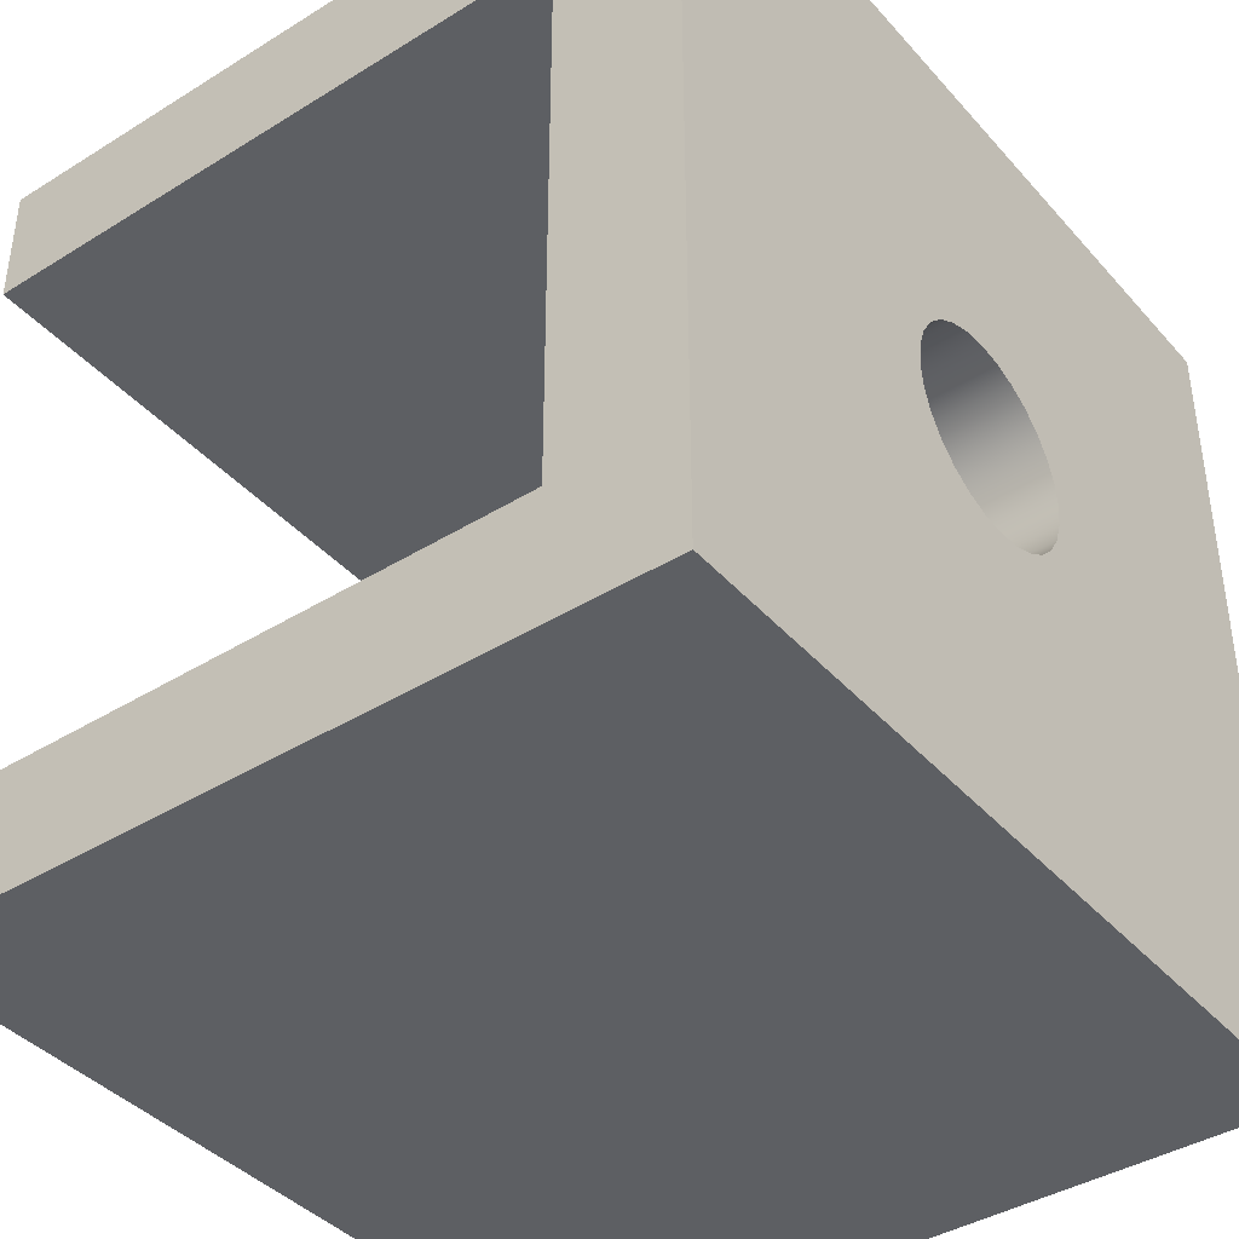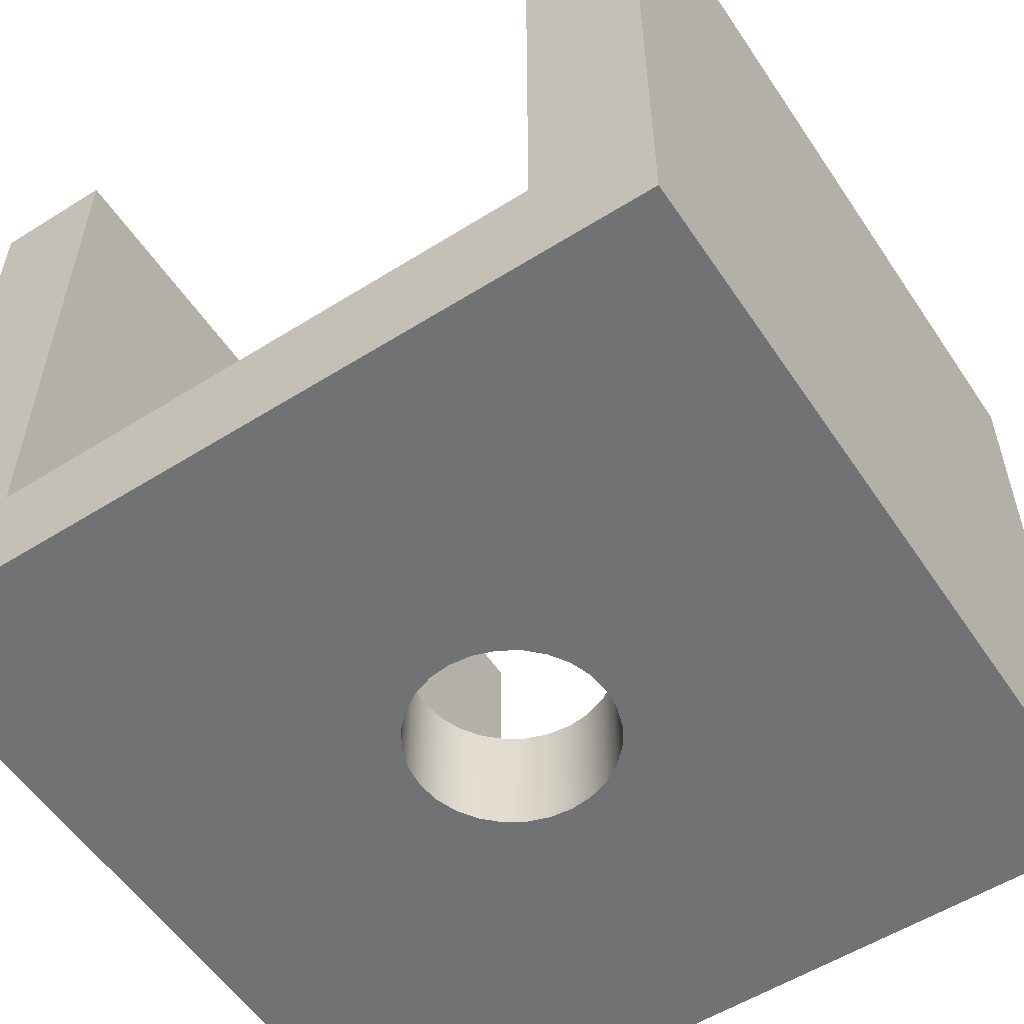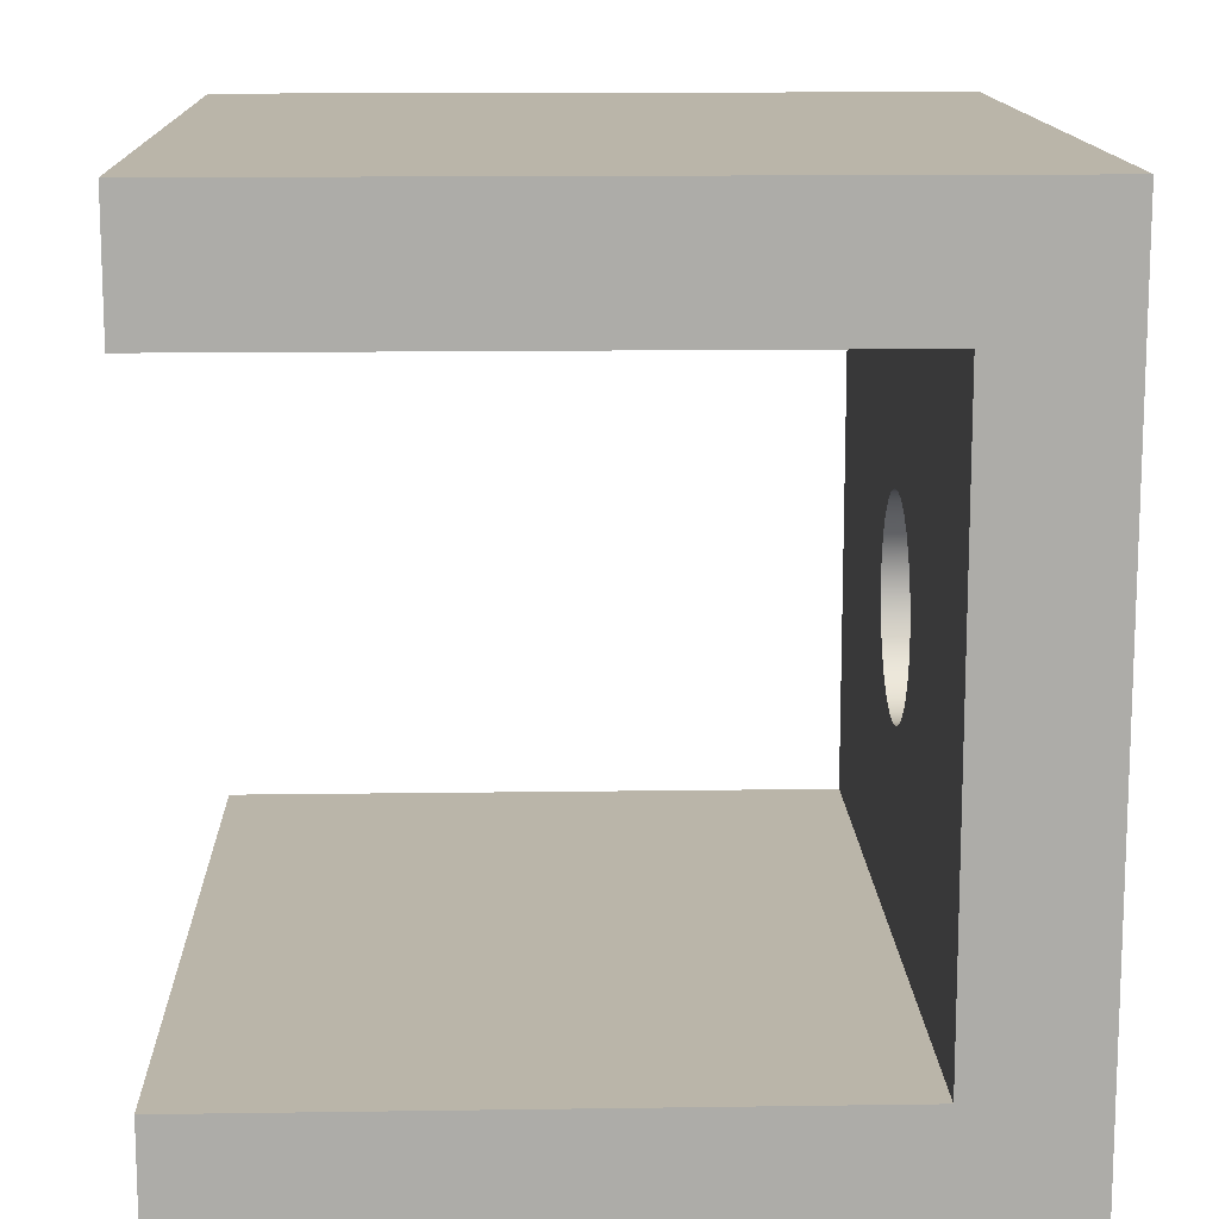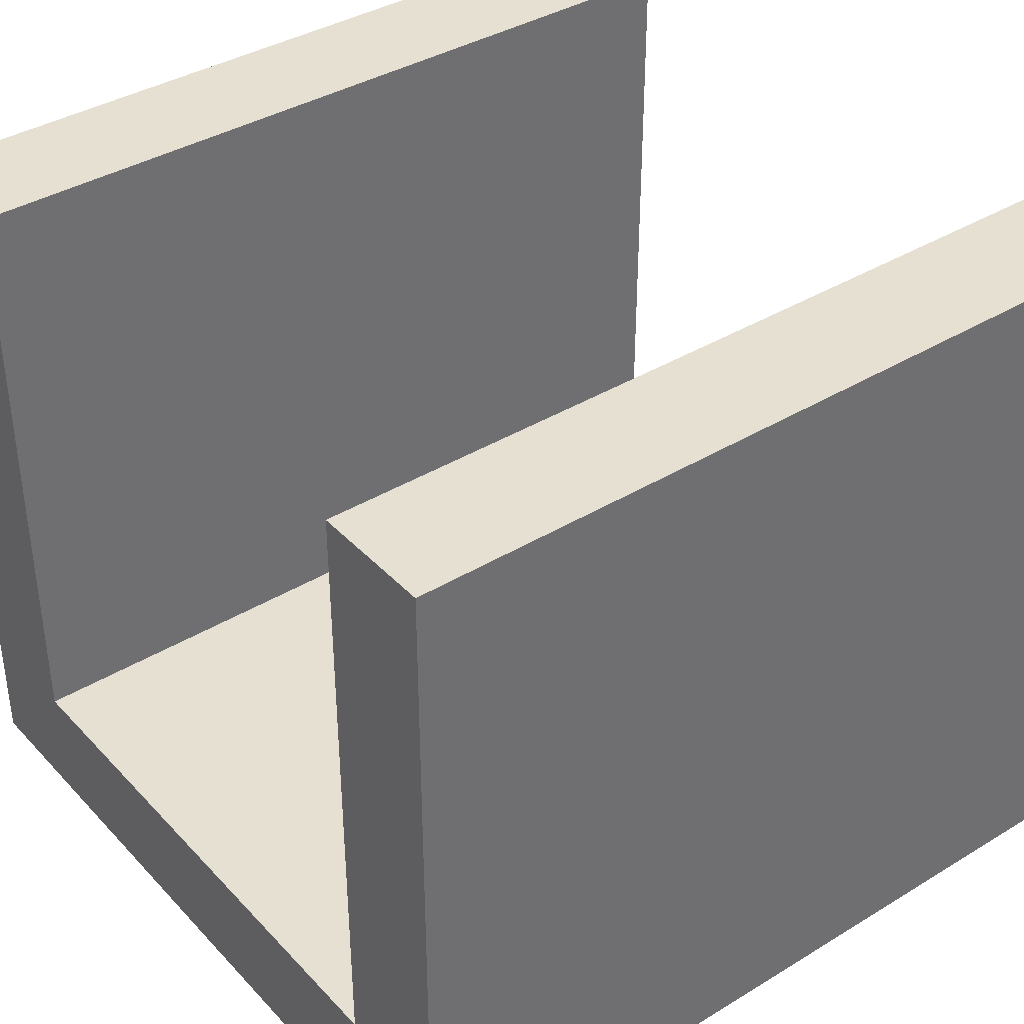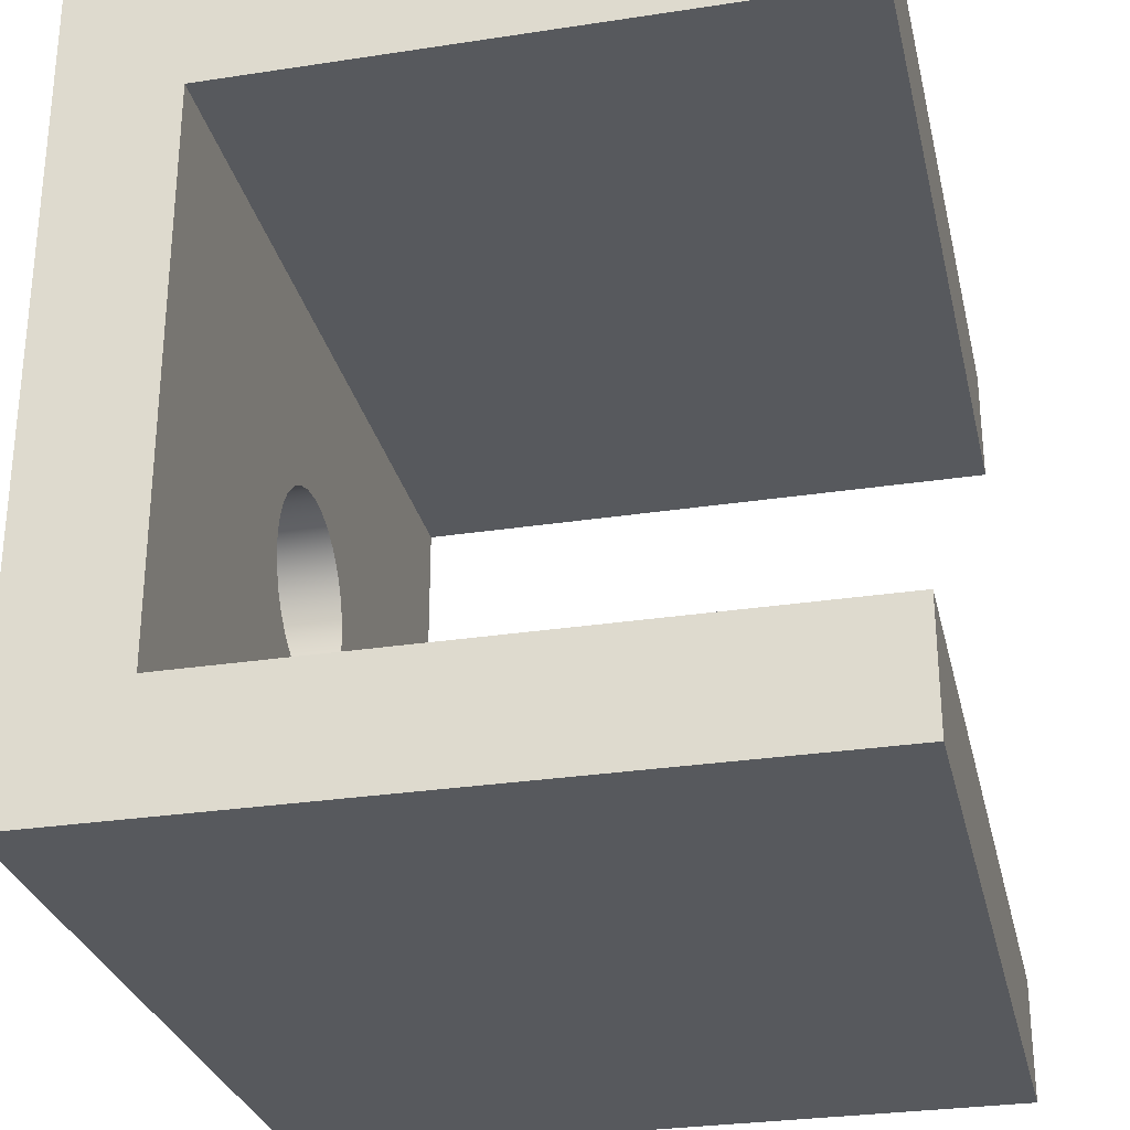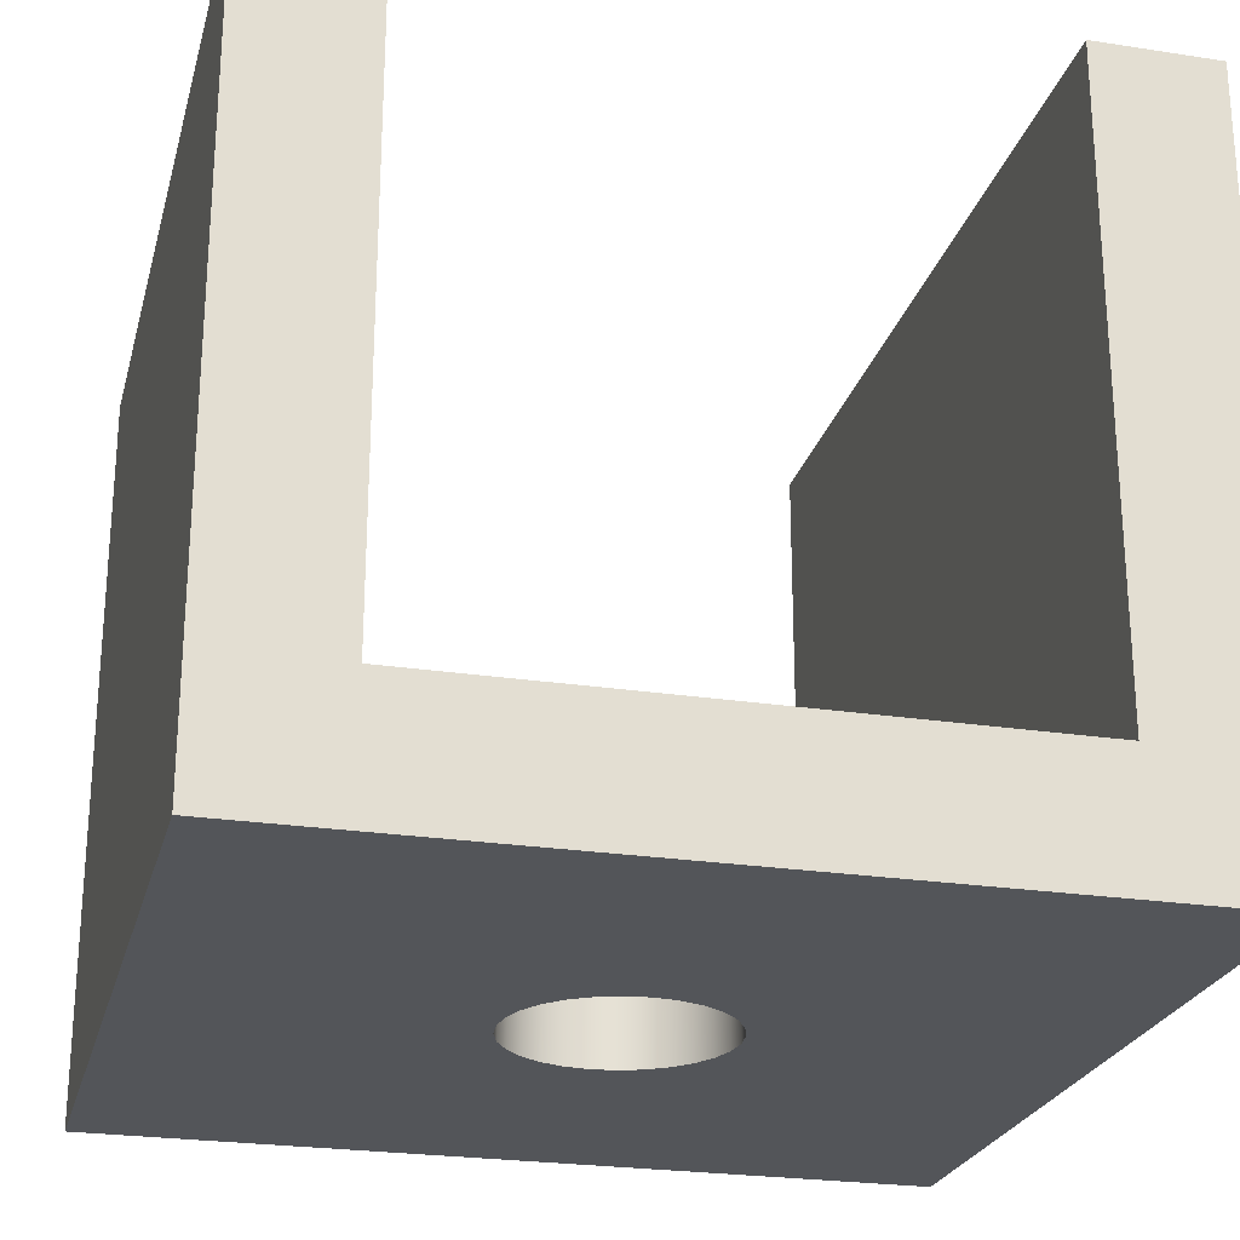
<metadata>
{"format":"obj","ext":"obj","renderer":"f3d","projection":"perspective","resolution":1024,"background":"white","views":[{"elev":-40.4,"azim":-52.8,"up":"+Z"},{"elev":-55.6,"azim":123.4,"up":"+Y"},{"elev":13.5,"azim":-91.9,"up":"+Z"},{"elev":38.3,"azim":-37.6,"up":"+Y"},{"elev":-29.0,"azim":102.8,"up":"+Z"},{"elev":-24.5,"azim":75.8,"up":"+Y"}]}
</metadata>
<code>
v -3.8 0.03 -2.33
v -4 0.03 -2.33
v -4 0.18 -2.33
v -3.8 0.18 -2.33
v -4 0.18 -2.33
v -4 0.18 -2.3
v -3.8 0.18 -2.3
v -3.8 0.18 -2.33
v -4 0.03 -2.47
v -3.8 0.03 -2.47
v -3.8 0.18 -2.47
v -4 0.18 -2.47
v -4 0.18 -2.47
v -3.8 0.18 -2.47
v -3.8 0.18 -2.5
v -4 0.18 -2.5
v -4 0.03 -2.33
v -3.8 0.03 -2.33
v -3.8 0.03 -2.47
v -4 0.03 -2.47
v -3.875 0.03 -2.4
v -3.876 0.03 -2.394
v -3.877 0.03 -2.389
v -3.88 0.03 -2.384
v -3.884 0.03 -2.38
v -3.889 0.03 -2.377
v -3.894 0.03 -2.376
v -3.9 0.03 -2.375
v -3.906 0.03 -2.376
v -3.911 0.03 -2.377
v -3.916 0.03 -2.38
v -3.92 0.03 -2.384
v -3.923 0.03 -2.389
v -3.924 0.03 -2.394
v -3.925 0.03 -2.4
v -3.924 0.03 -2.406
v -3.923 0.03 -2.411
v -3.92 0.03 -2.416
v -3.916 0.03 -2.42
v -3.911 0.03 -2.423
v -3.906 0.03 -2.424
v -3.9 0.03 -2.425
v -3.894 0.03 -2.424
v -3.889 0.03 -2.423
v -3.884 0.03 -2.42
v -3.88 0.03 -2.416
v -3.877 0.03 -2.411
v -3.876 0.03 -2.406
v -3.875 0 -2.4
v -3.876 0 -2.394
v -3.877 0 -2.389
v -3.88 0 -2.384
v -3.884 0 -2.38
v -3.889 0 -2.377
v -3.894 0 -2.376
v -3.9 0 -2.375
v -3.906 0 -2.376
v -3.911 0 -2.377
v -3.916 0 -2.38
v -3.92 0 -2.384
v -3.923 0 -2.389
v -3.924 0 -2.394
v -3.925 0 -2.4
v -3.924 0 -2.406
v -3.923 0 -2.411
v -3.92 0 -2.416
v -3.916 0 -2.42
v -3.911 0 -2.423
v -3.906 0 -2.424
v -3.9 0 -2.425
v -3.894 0 -2.424
v -3.889 0 -2.423
v -3.884 0 -2.42
v -3.88 0 -2.416
v -3.877 0 -2.411
v -3.876 0 -2.406
v -3.875 0.03 -2.4
v -3.876 0.03 -2.406
v -3.877 0.03 -2.411
v -3.88 0.03 -2.416
v -3.884 0.03 -2.42
v -3.889 0.03 -2.423
v -3.894 0.03 -2.424
v -3.9 0.03 -2.425
v -3.906 0.03 -2.424
v -3.911 0.03 -2.423
v -3.916 0.03 -2.42
v -3.92 0.03 -2.416
v -3.923 0.03 -2.411
v -3.924 0.03 -2.406
v -3.925 0.03 -2.4
v -3.924 0.03 -2.394
v -3.923 0.03 -2.389
v -3.92 0.03 -2.384
v -3.916 0.03 -2.38
v -3.911 0.03 -2.377
v -3.906 0.03 -2.376
v -3.9 0.03 -2.375
v -3.894 0.03 -2.376
v -3.889 0.03 -2.377
v -3.884 0.03 -2.38
v -3.88 0.03 -2.384
v -3.877 0.03 -2.389
v -3.876 0.03 -2.394
v -3.875 0 -2.4
v -3.875 0.03 -2.4
v -4 0 -2.5
v -4 0 -2.3
v -4 0.18 -2.3
v -4 0.18 -2.33
v -4 0.03 -2.33
v -4 0.03 -2.47
v -4 0.18 -2.47
v -4 0.18 -2.5
v -3.8 0 -2.5
v -4 0 -2.5
v -4 0.18 -2.5
v -3.8 0.18 -2.5
v -3.8 0 -2.3
v -3.8 0 -2.5
v -3.8 0.18 -2.5
v -3.8 0.18 -2.47
v -3.8 0.03 -2.47
v -3.8 0.03 -2.33
v -3.8 0.18 -2.33
v -3.8 0.18 -2.3
v -4 0 -2.3
v -3.8 0 -2.3
v -3.8 0.18 -2.3
v -4 0.18 -2.3
v -3.875 0 -2.4
v -3.876 0 -2.406
v -3.877 0 -2.411
v -3.88 0 -2.416
v -3.884 0 -2.42
v -3.889 0 -2.423
v -3.894 0 -2.424
v -3.9 0 -2.425
v -3.906 0 -2.424
v -3.911 0 -2.423
v -3.916 0 -2.42
v -3.92 0 -2.416
v -3.923 0 -2.411
v -3.924 0 -2.406
v -3.925 0 -2.4
v -3.924 0 -2.394
v -3.923 0 -2.389
v -3.92 0 -2.384
v -3.916 0 -2.38
v -3.911 0 -2.377
v -3.906 0 -2.376
v -3.9 0 -2.375
v -3.894 0 -2.376
v -3.889 0 -2.377
v -3.884 0 -2.38
v -3.88 0 -2.384
v -3.877 0 -2.389
v -3.876 0 -2.394
v -3.8 0 -2.3
v -4 0 -2.3
v -4 0 -2.5
v -3.8 0 -2.5
g 5c0c8de8-e2b8-11ea-b299-54bf646e7e1f
f 1 2 4
f 4 2 3
g 5c119376-e2b8-11ea-9b37-54bf646e7e1f
f 5 6 8
f 8 6 7
g 5c15fd1e-e2b8-11ea-a612-54bf646e7e1f
f 9 10 12
f 12 10 11
g 5c1a66da-e2b8-11ea-a5ae-54bf646e7e1f
f 14 15 13
f 13 15 16
g 5a622e1e-e2b8-11ea-8160-54bf646e7e1f
f 18 28 17
f 17 28 29
f 17 29 30
f 19 21 18
f 18 21 22
f 18 22 23
f 20 42 19
f 19 42 43
f 19 43 44
f 17 35 20
f 20 35 36
f 20 36 37
f 23 24 18
f 18 24 25
f 18 25 26
f 26 27 18
f 18 27 28
f 30 31 17
f 17 31 32
f 17 32 33
f 33 34 17
f 17 34 35
f 37 38 20
f 20 38 39
f 20 39 40
f 40 41 20
f 20 41 42
f 44 45 19
f 19 45 46
f 19 46 47
f 47 48 19
f 19 48 21
g 5b3c157a-e2b8-11ea-95b1-54bf646e7e1f
f 50 104 49
f 49 104 106
f 105 77 76
f 76 77 78
f 76 78 75
f 75 78 79
f 75 79 74
f 74 79 80
f 74 80 73
f 73 80 81
f 73 81 72
f 72 81 82
f 72 82 71
f 71 82 83
f 71 83 70
f 70 83 84
f 70 84 69
f 69 84 85
f 69 85 68
f 68 85 86
f 68 86 67
f 67 86 87
f 67 87 66
f 66 87 88
f 66 88 65
f 65 88 89
f 65 89 64
f 64 89 90
f 64 90 63
f 63 90 91
f 63 91 62
f 62 91 92
f 62 92 61
f 61 92 93
f 61 93 60
f 60 93 94
f 60 94 59
f 59 94 95
f 59 95 58
f 58 95 96
f 58 96 57
f 57 96 97
f 57 97 56
f 56 97 98
f 56 98 55
f 55 98 99
f 55 99 54
f 54 99 100
f 54 100 53
f 53 100 101
f 53 101 52
f 52 101 102
f 52 102 51
f 51 102 103
f 51 103 50
f 50 103 104
g 5a51e5da-e2b8-11ea-9933-54bf646e7e1f
f 114 107 112
f 112 107 108
f 112 108 111
f 111 108 109
f 111 109 110
f 112 113 114
g 5a55daca-e2b8-11ea-b810-54bf646e7e1f
f 115 116 118
f 118 116 117
g 5a59cf94-e2b8-11ea-bf1a-54bf646e7e1f
f 126 119 124
f 124 119 120
f 124 120 123
f 123 120 121
f 123 121 122
f 124 125 126
g 5a5e124c-e2b8-11ea-8a3e-54bf646e7e1f
f 127 128 130
f 130 128 129
g 5a6697d2-e2b8-11ea-a7c8-54bf646e7e1f
f 132 162 131
f 131 162 159
f 131 159 158
f 158 159 157
f 157 159 156
f 156 159 155
f 155 159 154
f 154 159 153
f 153 159 152
f 152 159 160
f 152 160 151
f 151 160 150
f 150 160 149
f 149 160 148
f 148 160 147
f 147 160 146
f 146 160 145
f 145 160 161
f 145 161 144
f 144 161 143
f 143 161 142
f 142 161 141
f 141 161 140
f 140 161 139
f 139 161 138
f 138 161 162
f 138 162 137
f 137 162 136
f 136 162 135
f 135 162 134
f 134 162 133
f 133 162 132

</code>
